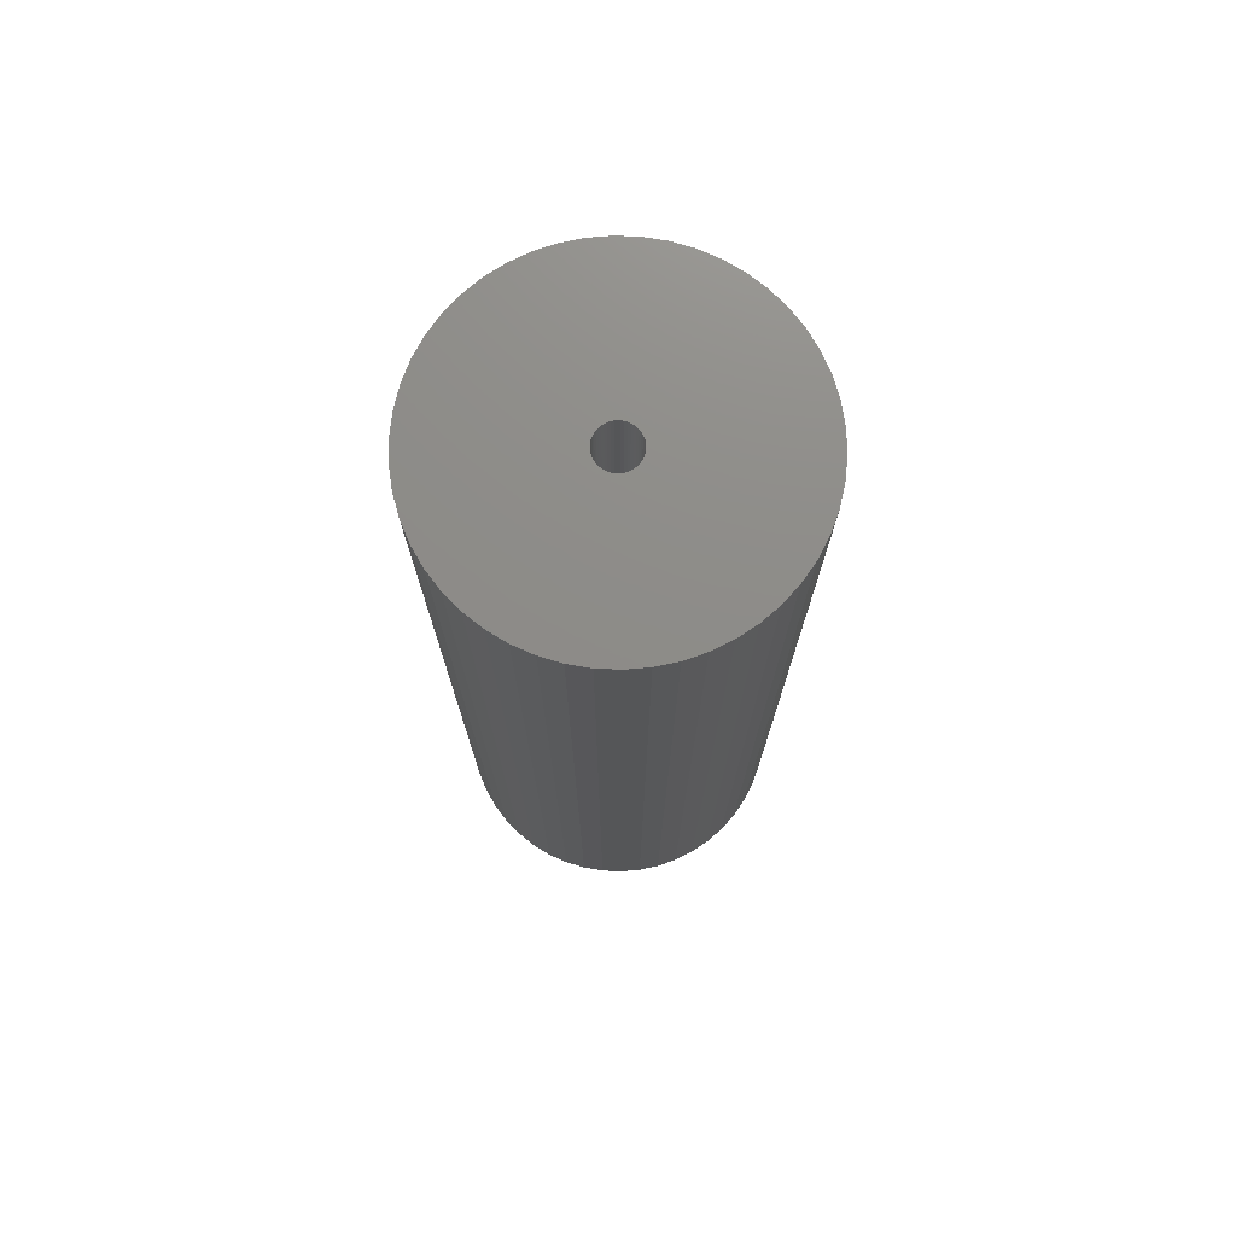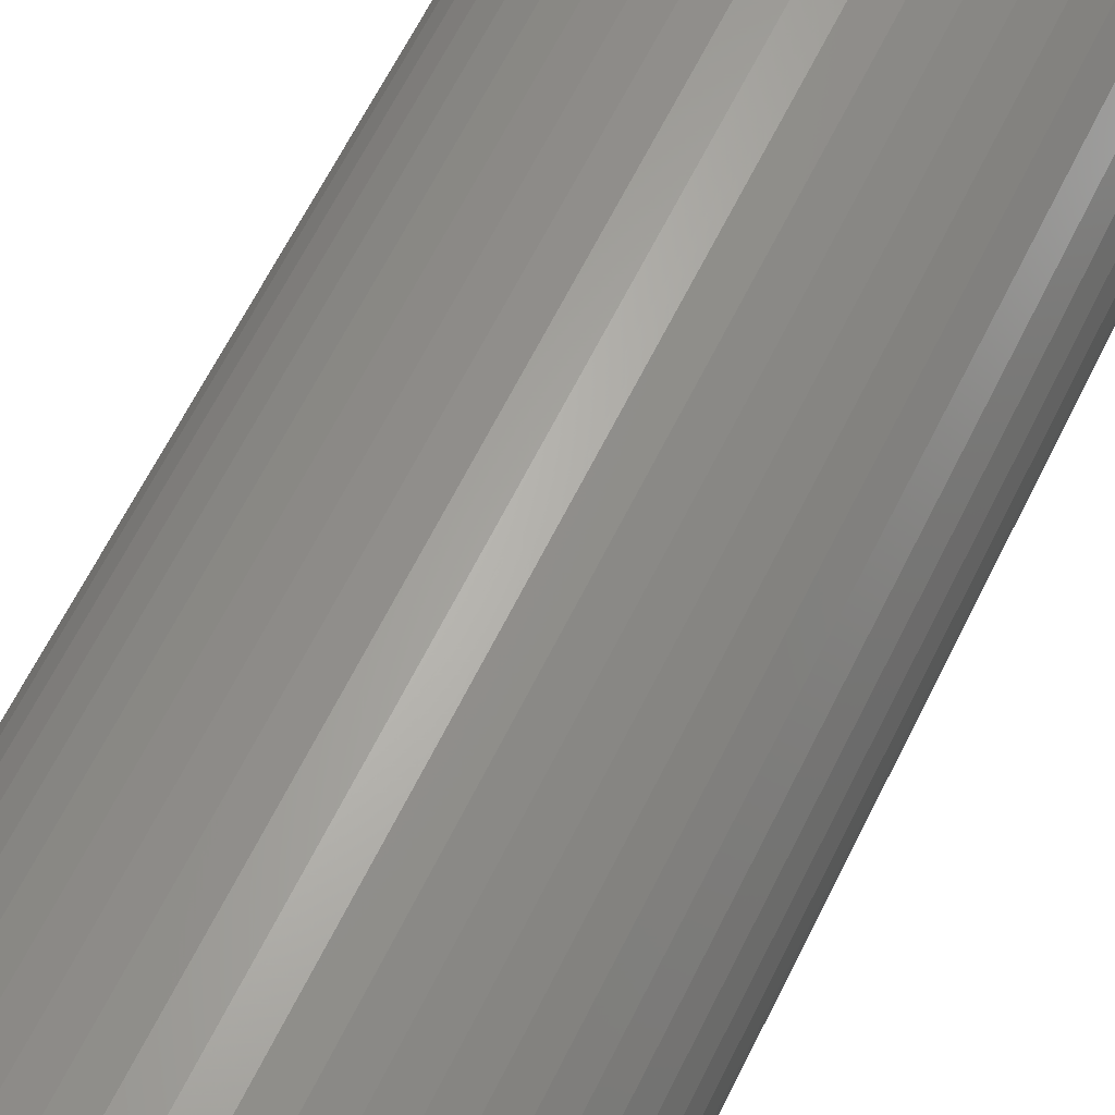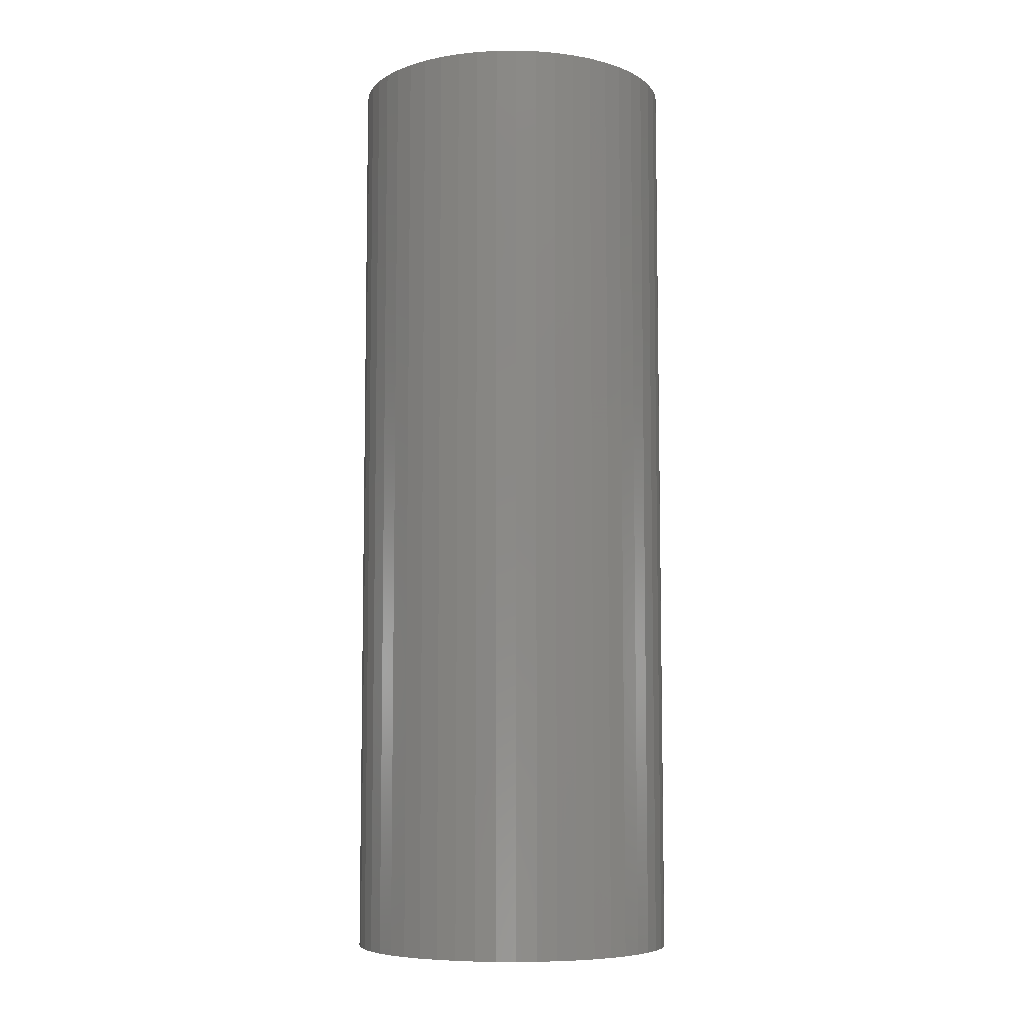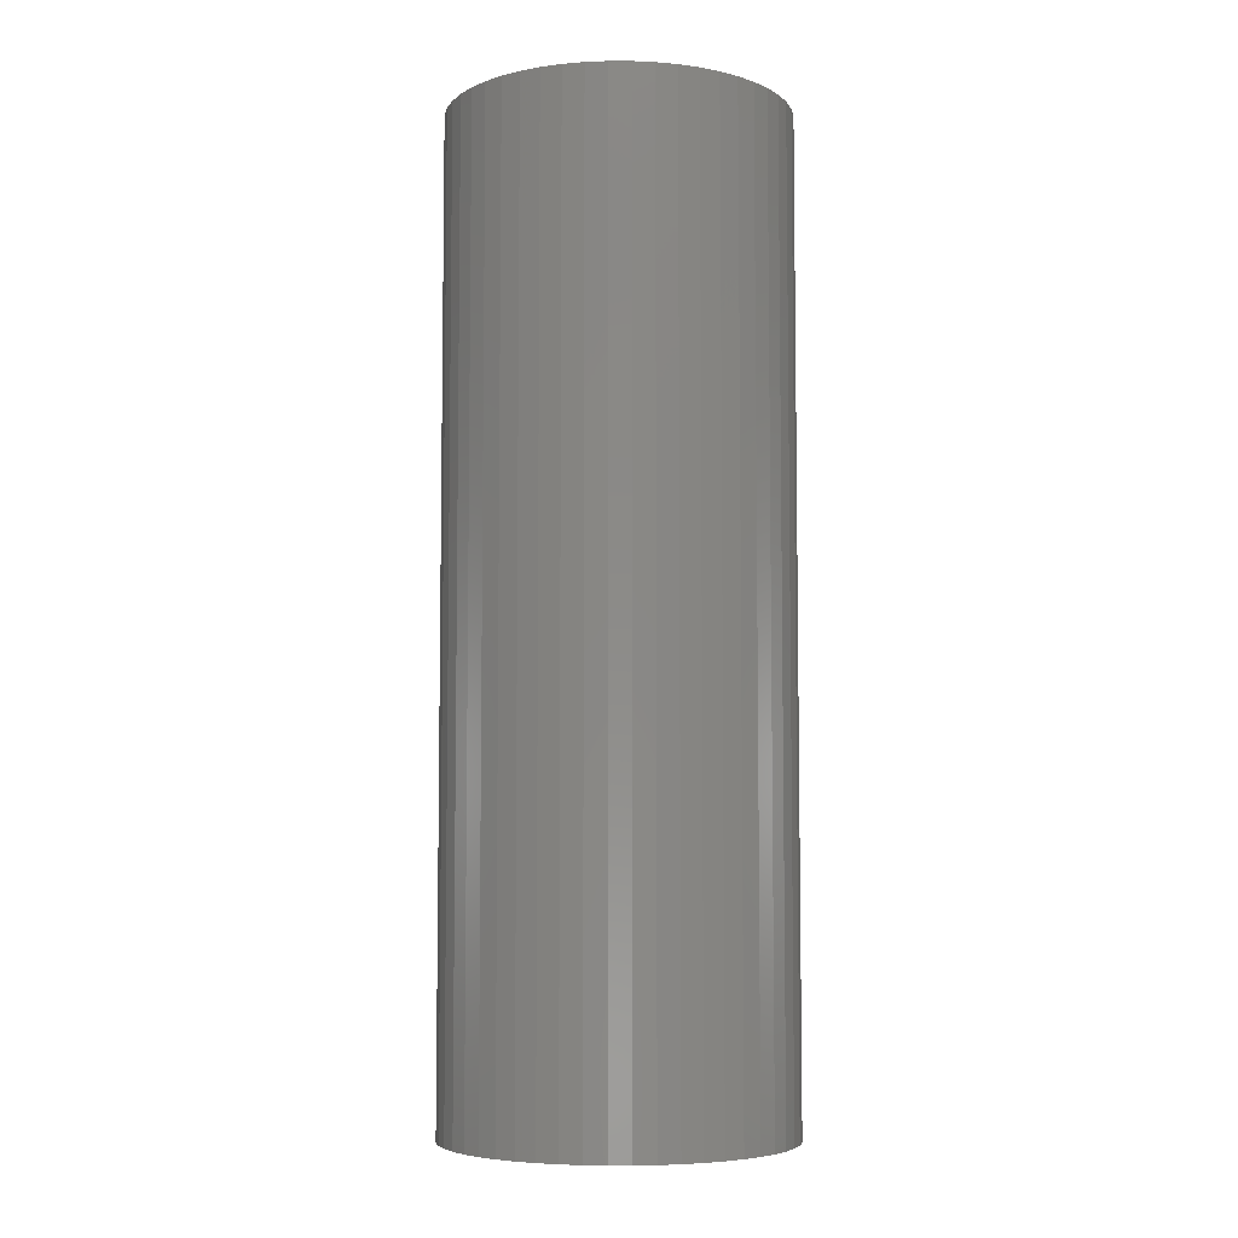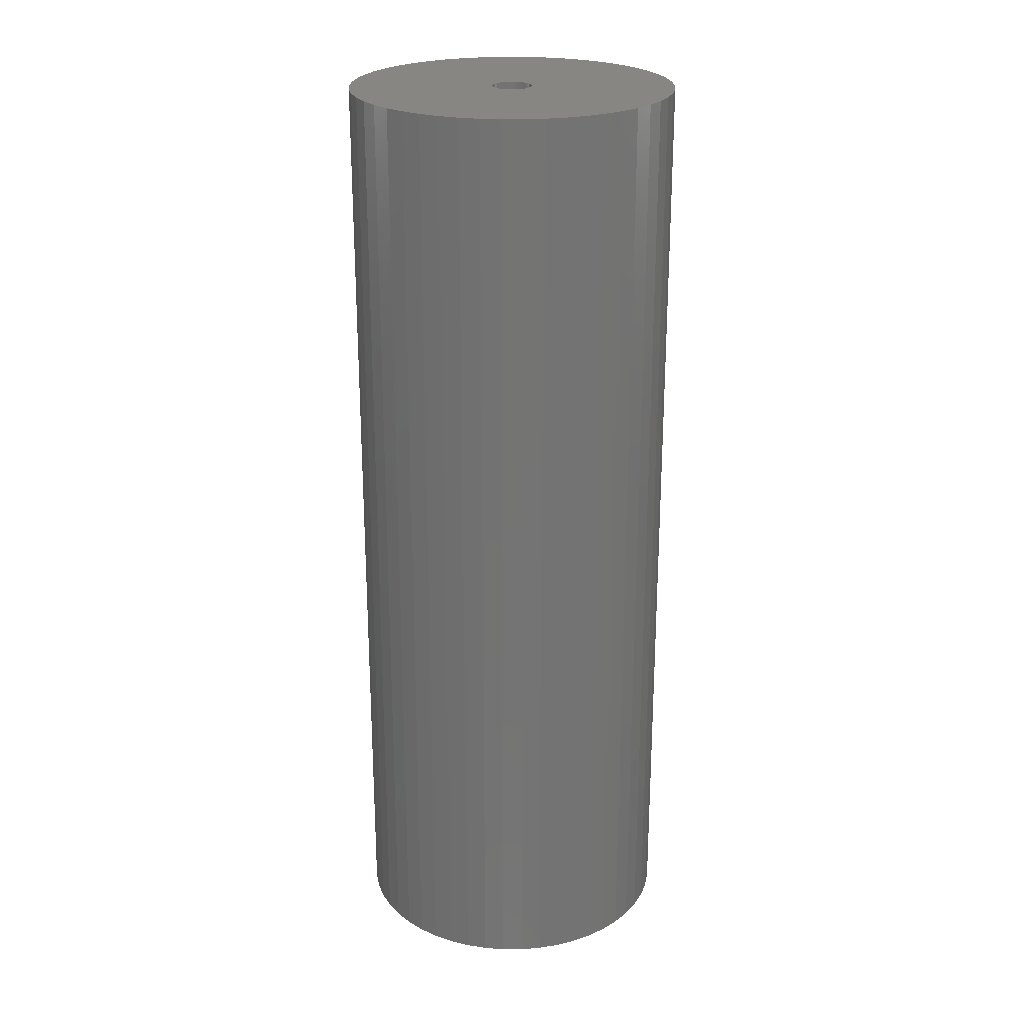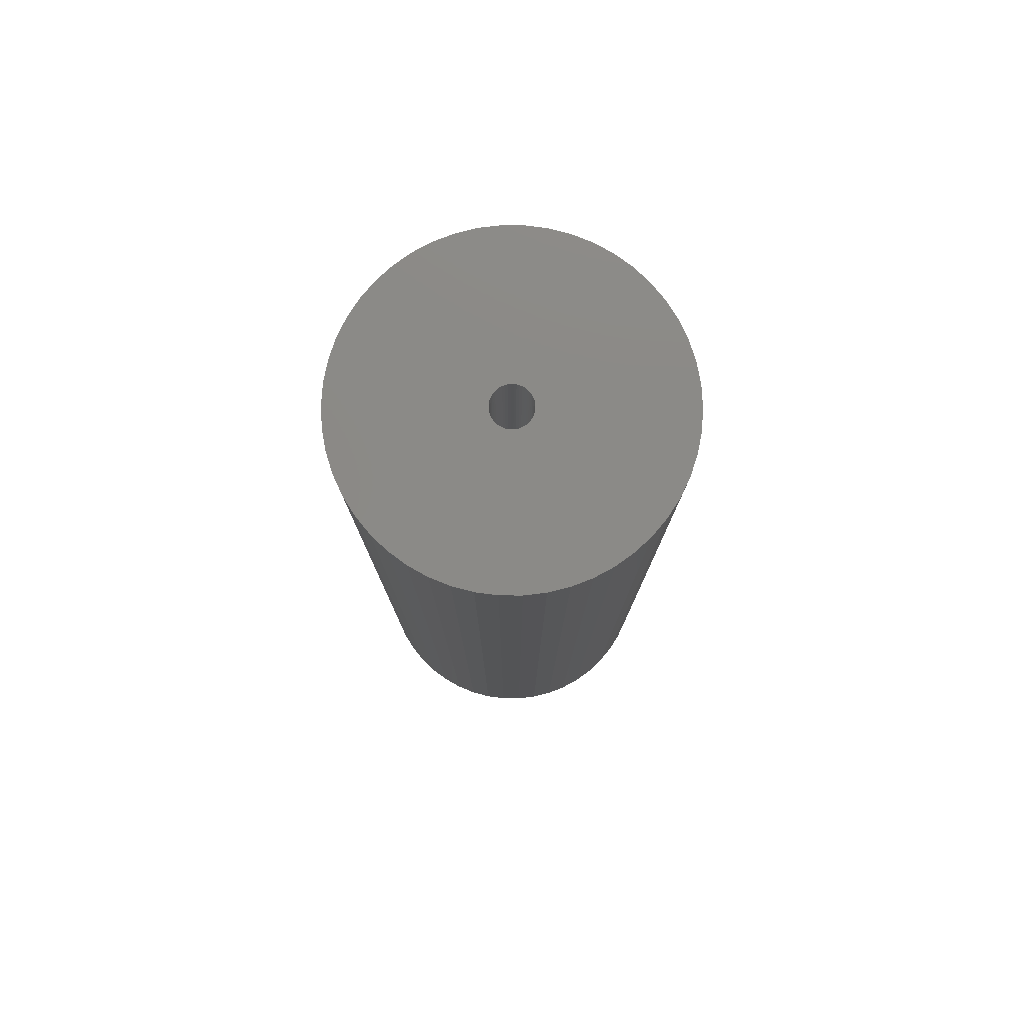
<metadata>
{"format":"stl","ext":"stl","renderer":"f3d","projection":"perspective","resolution":1024,"background":"white","views":[{"elev":74.9,"azim":52.8,"up":"+Z"},{"elev":62.6,"azim":-154.0,"up":"+Y"},{"elev":-7.2,"azim":-84.3,"up":"+Z"},{"elev":-6.0,"azim":78.9,"up":"+Z"},{"elev":23.9,"azim":-137.0,"up":"+Z"},{"elev":78.9,"azim":-93.2,"up":"+Z"}]}
</metadata>
<code>
# stl→obj: 200 verts, 400 faces
v 11 0 31.5
v 10.91 1.379 -31.5
v 10.91 1.379 31.5
v 11 0 -31.5
v -11 0 -31.5
v -10.91 1.379 31.5
v -10.91 1.379 -31.5
v -11 0 31.5
v 0.6907 10.98 -31.5
v -0.6907 10.98 31.5
v 0.6907 10.98 31.5
v -0.6907 10.98 -31.5
v -0.6907 -10.98 -31.5
v 0.6907 -10.98 31.5
v -0.6907 -10.98 31.5
v 0.6907 -10.98 -31.5
v 8.019 7.53 -31.5
v 7.012 8.476 31.5
v 8.019 7.53 31.5
v 7.012 8.476 -31.5
v -7.012 8.476 -31.5
v -8.019 7.53 31.5
v -7.012 8.476 31.5
v -8.019 7.53 -31.5
v -3.399 10.46 -31.5
v -4.684 9.953 31.5
v -3.399 10.46 31.5
v -4.684 9.953 -31.5
v 10.23 4.049 31.5
v 9.639 5.299 -31.5
v 9.639 5.299 31.5
v 10.23 4.049 -31.5
v 4.684 9.953 -31.5
v 3.399 10.46 31.5
v 4.684 9.953 31.5
v 3.399 10.46 -31.5
v 2.061 10.81 31.5
v 2.061 10.81 -31.5
v 5.894 9.288 -31.5
v 5.894 9.288 31.5
v -10.23 4.049 -31.5
v -9.639 5.299 31.5
v -9.639 5.299 -31.5
v -10.23 4.049 31.5
v 1.35 0 31.5
v 1.339 0.1692 31.5
v 10.65 2.736 31.5
v 10.91 -1.379 31.5
v 1.308 0.3357 31.5
v 1.339 -0.1692 31.5
v 1.255 0.497 31.5
v 10.65 -2.736 31.5
v 1.183 0.6504 31.5
v 8.899 6.466 31.5
v 1.308 -0.3357 31.5
v 1.092 0.7935 31.5
v 10.23 -4.049 31.5
v 0.9841 0.9241 31.5
v 1.255 -0.497 31.5
v 0.8605 1.04 31.5
v 9.639 -5.299 31.5
v 0.7234 1.14 31.5
v 1.183 -0.6504 31.5
v 0.5748 1.222 31.5
v 8.899 -6.466 31.5
v 0.4172 1.284 31.5
v 1.092 -0.7935 31.5
v 8.019 -7.53 31.5
v 0.253 1.326 31.5
v 0.08477 1.347 31.5
v -0.08477 1.347 31.5
v -0.253 1.326 31.5
v -2.061 10.81 31.5
v -0.4172 1.284 31.5
v -0.5748 1.222 31.5
v -0.7234 1.14 31.5
v -5.894 9.288 31.5
v -0.8605 1.04 31.5
v -0.9841 0.9241 31.5
v -1.092 0.7935 31.5
v 0.9841 -0.9241 31.5
v 7.012 -8.476 31.5
v 0.8605 -1.04 31.5
v 5.894 -9.288 31.5
v 0.7234 -1.14 31.5
v 4.684 -9.953 31.5
v 0.5748 -1.222 31.5
v 3.399 -10.46 31.5
v 0.4172 -1.284 31.5
v 2.061 -10.81 31.5
v 0.253 -1.326 31.5
v 0.08477 -1.347 31.5
v -0.08477 -1.347 31.5
v -0.253 -1.326 31.5
v -2.061 -10.81 31.5
v -0.4172 -1.284 31.5
v -3.399 -10.46 31.5
v -0.5748 -1.222 31.5
v -4.684 -9.953 31.5
v -0.7234 -1.14 31.5
v -5.894 -9.288 31.5
v -0.8605 -1.04 31.5
v -7.012 -8.476 31.5
v -0.9841 -0.9241 31.5
v -8.019 -7.53 31.5
v -1.092 -0.7935 31.5
v -8.899 -6.466 31.5
v -1.183 -0.6504 31.5
v -9.639 -5.299 31.5
v -1.255 -0.497 31.5
v -10.23 -4.049 31.5
v -1.308 -0.3357 31.5
v -10.65 -2.736 31.5
v -1.339 -0.1692 31.5
v -10.91 -1.379 31.5
v -1.35 0 31.5
v -8.899 6.466 31.5
v -1.183 0.6504 31.5
v -1.255 0.497 31.5
v -1.308 0.3357 31.5
v -10.65 2.736 31.5
v -1.339 0.1692 31.5
v -2.061 10.81 -31.5
v 1.35 0 -31.5
v 10.91 -1.379 -31.5
v 1.339 -0.1692 -31.5
v 10.65 -2.736 -31.5
v 1.308 -0.3357 -31.5
v 10.23 -4.049 -31.5
v 1.339 0.1692 -31.5
v 1.255 -0.497 -31.5
v 9.639 -5.299 -31.5
v 10.65 2.736 -31.5
v 1.183 -0.6504 -31.5
v 8.899 -6.466 -31.5
v 1.308 0.3357 -31.5
v 1.092 -0.7935 -31.5
v 8.019 -7.53 -31.5
v 0.9841 -0.9241 -31.5
v 7.012 -8.476 -31.5
v 1.255 0.497 -31.5
v 0.8605 -1.04 -31.5
v 5.894 -9.288 -31.5
v 0.7234 -1.14 -31.5
v 4.684 -9.953 -31.5
v 1.183 0.6504 -31.5
v 0.5748 -1.222 -31.5
v 3.399 -10.46 -31.5
v 8.899 6.466 -31.5
v 0.4172 -1.284 -31.5
v 2.061 -10.81 -31.5
v 1.092 0.7935 -31.5
v 0.253 -1.326 -31.5
v 0.08477 -1.347 -31.5
v -0.08477 -1.347 -31.5
v -0.253 -1.326 -31.5
v -2.061 -10.81 -31.5
v -0.4172 -1.284 -31.5
v -3.399 -10.46 -31.5
v -0.5748 -1.222 -31.5
v -4.684 -9.953 -31.5
v -0.7234 -1.14 -31.5
v -5.894 -9.288 -31.5
v -0.8605 -1.04 -31.5
v -7.012 -8.476 -31.5
v -0.9841 -0.9241 -31.5
v -8.019 -7.53 -31.5
v -1.092 -0.7935 -31.5
v 0.9841 0.9241 -31.5
v 0.8605 1.04 -31.5
v 0.7234 1.14 -31.5
v 0.5748 1.222 -31.5
v 0.4172 1.284 -31.5
v 0.253 1.326 -31.5
v 0.08477 1.347 -31.5
v -0.08477 1.347 -31.5
v -0.253 1.326 -31.5
v -0.4172 1.284 -31.5
v -0.5748 1.222 -31.5
v -0.7234 1.14 -31.5
v -5.894 9.288 -31.5
v -0.8605 1.04 -31.5
v -0.9841 0.9241 -31.5
v -1.092 0.7935 -31.5
v -8.899 6.466 -31.5
v -1.183 0.6504 -31.5
v -1.255 0.497 -31.5
v -1.308 0.3357 -31.5
v -10.65 2.736 -31.5
v -1.339 0.1692 -31.5
v -1.35 0 -31.5
v -8.899 -6.466 -31.5
v -1.183 -0.6504 -31.5
v -9.639 -5.299 -31.5
v -1.255 -0.497 -31.5
v -10.23 -4.049 -31.5
v -1.308 -0.3357 -31.5
v -10.65 -2.736 -31.5
v -1.339 -0.1692 -31.5
v -10.91 -1.379 -31.5
f 1 2 3
f 2 1 4
f 5 6 7
f 6 5 8
f 9 10 11
f 10 9 12
f 13 14 15
f 14 13 16
f 17 18 19
f 18 17 20
f 21 22 23
f 22 21 24
f 25 26 27
f 26 25 28
f 29 30 31
f 30 29 32
f 33 34 35
f 34 33 36
f 36 37 34
f 37 36 38
f 39 35 40
f 35 39 33
f 41 42 43
f 42 41 44
f 45 1 3
f 46 3 47
f 1 45 48
f 49 47 29
f 50 48 45
f 51 29 31
f 48 50 52
f 53 31 54
f 55 52 50
f 56 54 19
f 52 55 57
f 58 19 18
f 59 57 55
f 60 18 40
f 57 59 61
f 62 40 35
f 63 61 59
f 64 35 34
f 61 63 65
f 66 34 37
f 67 65 63
f 65 67 68
f 3 46 45
f 47 49 46
f 29 51 49
f 31 53 51
f 54 56 53
f 19 58 56
f 18 60 58
f 40 62 60
f 69 37 11
f 35 64 62
f 34 66 64
f 37 69 66
f 11 70 69
f 11 71 70
f 10 71 11
f 71 10 72
f 73 72 10
f 72 73 74
f 27 74 73
f 74 27 75
f 26 75 27
f 75 26 76
f 77 76 26
f 76 77 78
f 23 78 77
f 78 23 79
f 22 79 23
f 79 22 80
f 81 68 67
f 68 81 82
f 83 82 81
f 82 83 84
f 85 84 83
f 84 85 86
f 87 86 85
f 86 87 88
f 89 88 87
f 88 89 90
f 91 90 89
f 90 91 14
f 92 14 91
f 93 14 92
f 15 93 94
f 95 94 96
f 97 96 98
f 93 15 14
f 99 98 100
f 101 100 102
f 103 102 104
f 105 104 106
f 107 106 108
f 109 108 110
f 111 110 112
f 113 112 114
f 115 114 116
f 117 80 22
f 94 95 15
f 80 117 118
f 96 97 95
f 42 118 117
f 98 99 97
f 118 42 119
f 100 101 99
f 44 119 42
f 102 103 101
f 119 44 120
f 104 105 103
f 121 120 44
f 106 107 105
f 120 121 122
f 108 109 107
f 6 122 121
f 110 111 109
f 122 6 116
f 112 113 111
f 8 116 6
f 114 115 113
f 116 8 115
f 12 73 10
f 73 12 123
f 124 4 125
f 126 125 127
f 4 124 2
f 128 127 129
f 130 2 124
f 131 129 132
f 2 130 133
f 134 132 135
f 136 133 130
f 137 135 138
f 133 136 32
f 139 138 140
f 141 32 136
f 142 140 143
f 32 141 30
f 144 143 145
f 146 30 141
f 147 145 148
f 30 146 149
f 150 148 151
f 152 149 146
f 149 152 17
f 125 126 124
f 127 128 126
f 129 131 128
f 132 134 131
f 135 137 134
f 138 139 137
f 140 142 139
f 143 144 142
f 153 151 16
f 145 147 144
f 148 150 147
f 151 153 150
f 16 154 153
f 16 155 154
f 13 155 16
f 155 13 156
f 157 156 13
f 156 157 158
f 159 158 157
f 158 159 160
f 161 160 159
f 160 161 162
f 163 162 161
f 162 163 164
f 165 164 163
f 164 165 166
f 167 166 165
f 166 167 168
f 169 17 152
f 17 169 20
f 170 20 169
f 20 170 39
f 171 39 170
f 39 171 33
f 172 33 171
f 33 172 36
f 173 36 172
f 36 173 38
f 174 38 173
f 38 174 9
f 175 9 174
f 176 9 175
f 12 176 177
f 123 177 178
f 25 178 179
f 176 12 9
f 28 179 180
f 181 180 182
f 21 182 183
f 24 183 184
f 185 184 186
f 43 186 187
f 41 187 188
f 189 188 190
f 7 190 191
f 192 168 167
f 177 123 12
f 168 192 193
f 178 25 123
f 194 193 192
f 179 28 25
f 193 194 195
f 180 181 28
f 196 195 194
f 182 21 181
f 195 196 197
f 183 24 21
f 198 197 196
f 184 185 24
f 197 198 199
f 186 43 185
f 200 199 198
f 187 41 43
f 199 200 191
f 188 189 41
f 5 191 200
f 190 7 189
f 191 5 7
f 16 90 14
f 90 16 151
f 47 32 29
f 32 47 133
f 3 133 47
f 133 3 2
f 54 17 19
f 17 54 149
f 31 149 54
f 149 31 30
f 38 11 37
f 11 38 9
f 20 40 18
f 40 20 39
f 43 117 185
f 117 43 42
f 185 22 24
f 22 185 117
f 189 44 41
f 44 189 121
f 7 121 189
f 121 7 6
f 28 77 26
f 77 28 181
f 181 23 77
f 23 181 21
f 123 27 73
f 27 123 25
f 48 4 1
f 4 48 125
f 61 129 57
f 129 61 132
f 167 103 105
f 103 167 165
f 194 111 196
f 111 194 109
f 192 109 194
f 109 192 107
f 145 84 86
f 84 145 143
f 57 127 52
f 127 57 129
f 167 107 192
f 107 167 105
f 198 115 200
f 115 198 113
f 200 8 5
f 8 200 115
f 196 113 198
f 113 196 111
f 140 68 82
f 68 140 138
f 148 86 88
f 86 148 145
f 151 88 90
f 88 151 148
f 52 125 48
f 125 52 127
f 65 132 61
f 132 65 135
f 68 135 65
f 135 68 138
f 157 15 95
f 15 157 13
f 161 97 99
f 97 161 159
f 165 101 103
f 101 165 163
f 143 82 84
f 82 143 140
f 159 95 97
f 95 159 157
f 163 99 101
f 99 163 161
f 124 46 130
f 46 124 45
f 116 190 122
f 190 116 191
f 176 70 71
f 70 176 175
f 154 93 92
f 93 154 155
f 170 58 60
f 58 170 169
f 183 78 79
f 78 183 182
f 179 74 75
f 74 179 178
f 137 63 134
f 63 137 67
f 141 53 146
f 53 141 51
f 130 49 136
f 49 130 46
f 146 56 152
f 56 146 53
f 173 64 66
f 64 173 172
f 171 60 62
f 60 171 170
f 119 186 118
f 186 119 187
f 118 184 80
f 184 118 186
f 182 76 78
f 76 182 180
f 178 72 74
f 72 178 177
f 147 89 87
f 89 147 150
f 136 51 141
f 51 136 49
f 152 58 169
f 58 152 56
f 174 66 69
f 66 174 173
f 175 69 70
f 69 175 174
f 172 62 64
f 62 172 171
f 80 183 79
f 183 80 184
f 122 188 120
f 188 122 190
f 180 75 76
f 75 180 179
f 177 71 72
f 71 177 176
f 126 45 124
f 45 126 50
f 139 67 137
f 67 139 81
f 106 193 108
f 193 106 168
f 108 195 110
f 195 108 193
f 114 191 116
f 191 114 199
f 144 87 85
f 87 144 147
f 120 187 119
f 187 120 188
f 128 50 126
f 50 128 55
f 142 85 83
f 85 142 144
f 139 83 81
f 83 139 142
f 134 59 131
f 59 134 63
f 158 98 96
f 98 158 160
f 104 168 106
f 168 104 166
f 153 92 91
f 92 153 154
f 131 55 128
f 55 131 59
f 162 102 100
f 102 162 164
f 156 96 94
f 96 156 158
f 164 104 102
f 104 164 166
f 110 197 112
f 197 110 195
f 112 199 114
f 199 112 197
f 150 91 89
f 91 150 153
f 160 100 98
f 100 160 162
f 155 94 93
f 94 155 156

</code>
